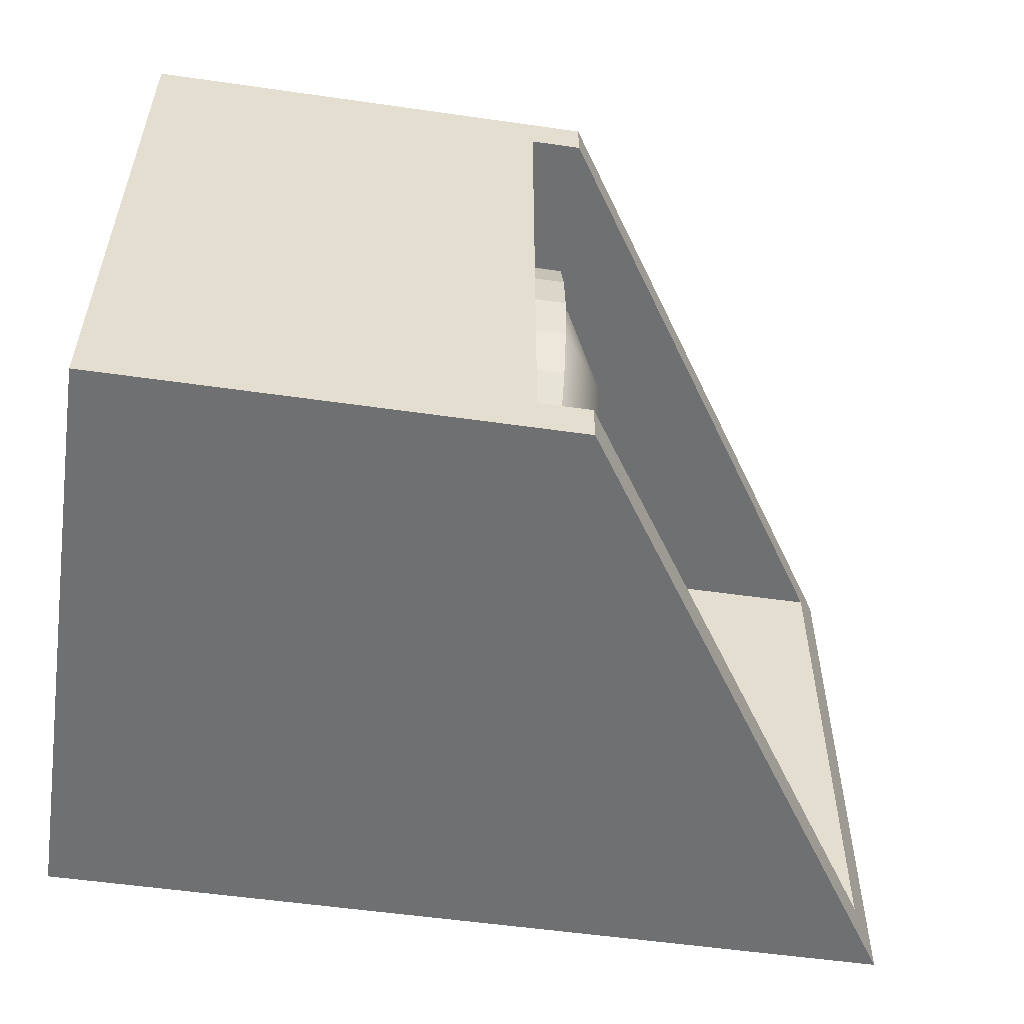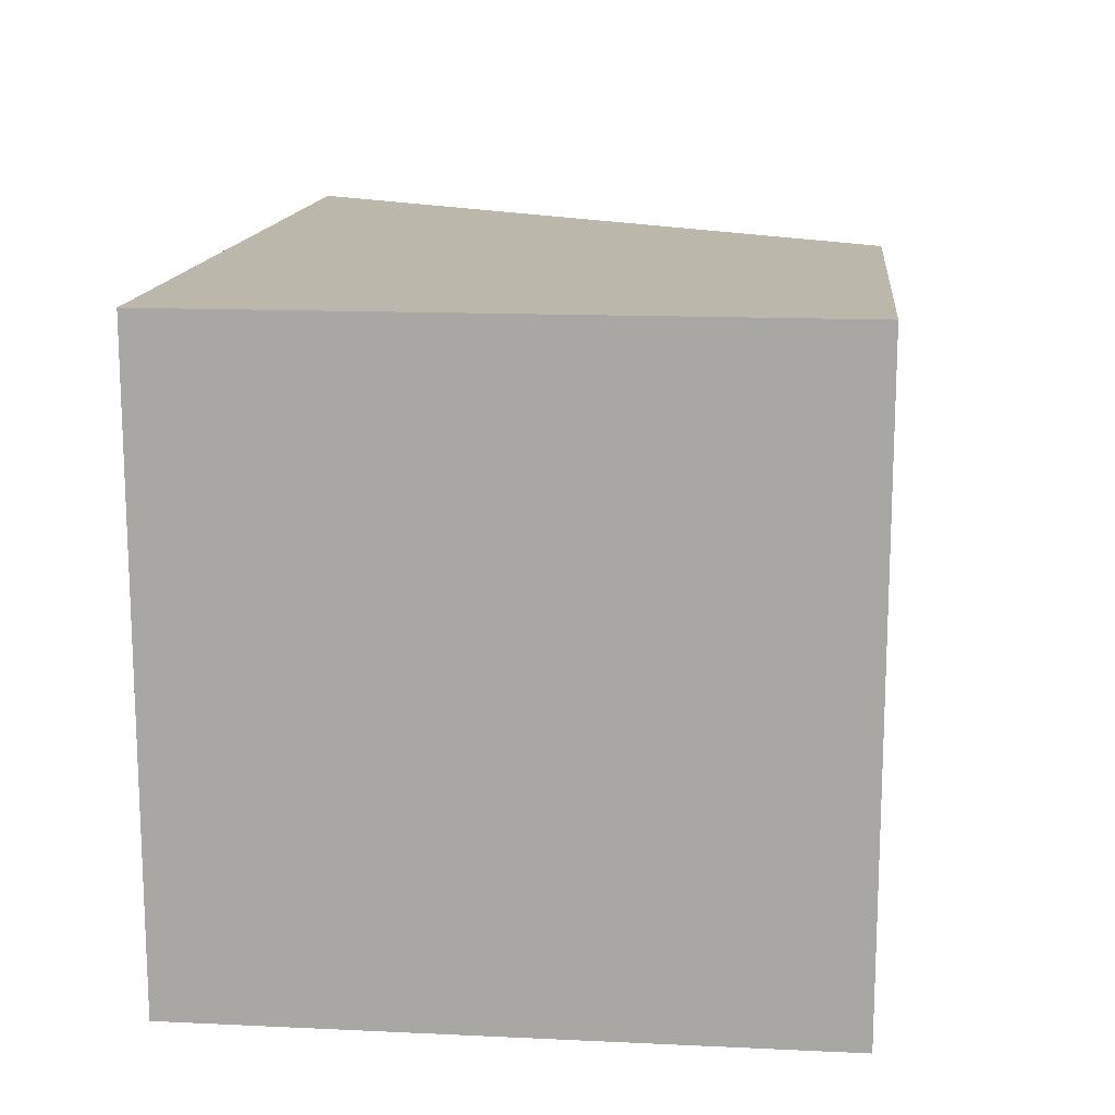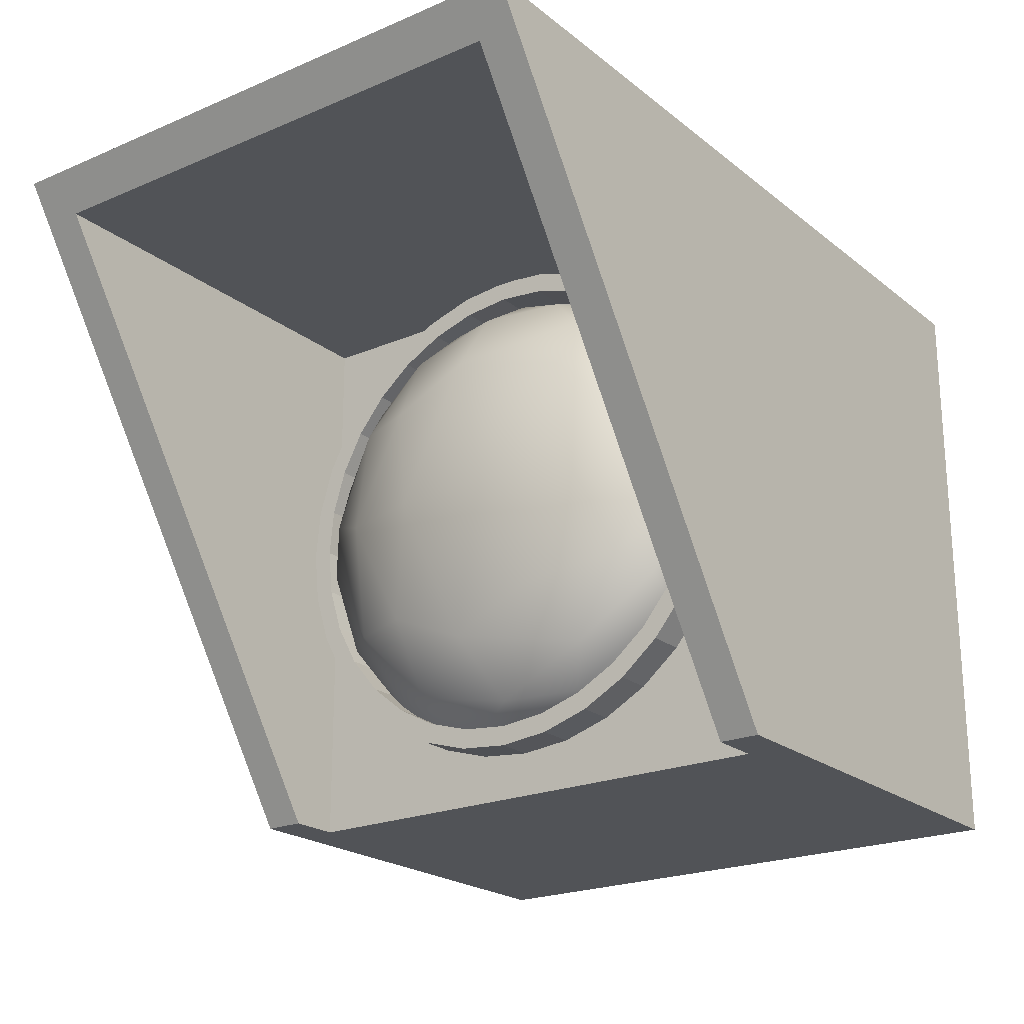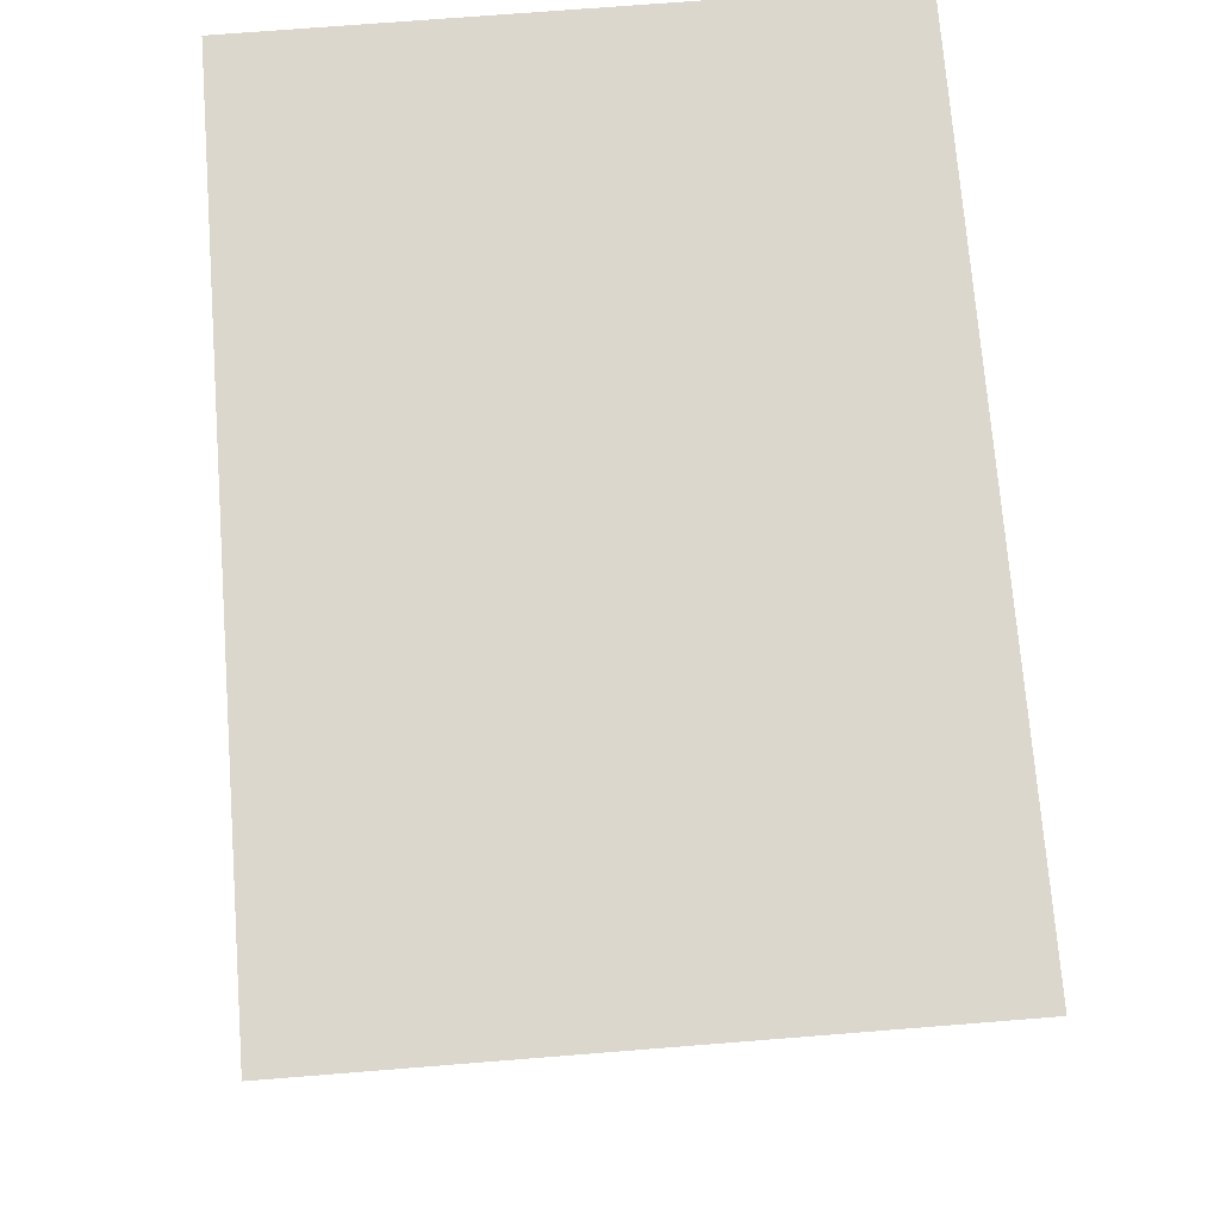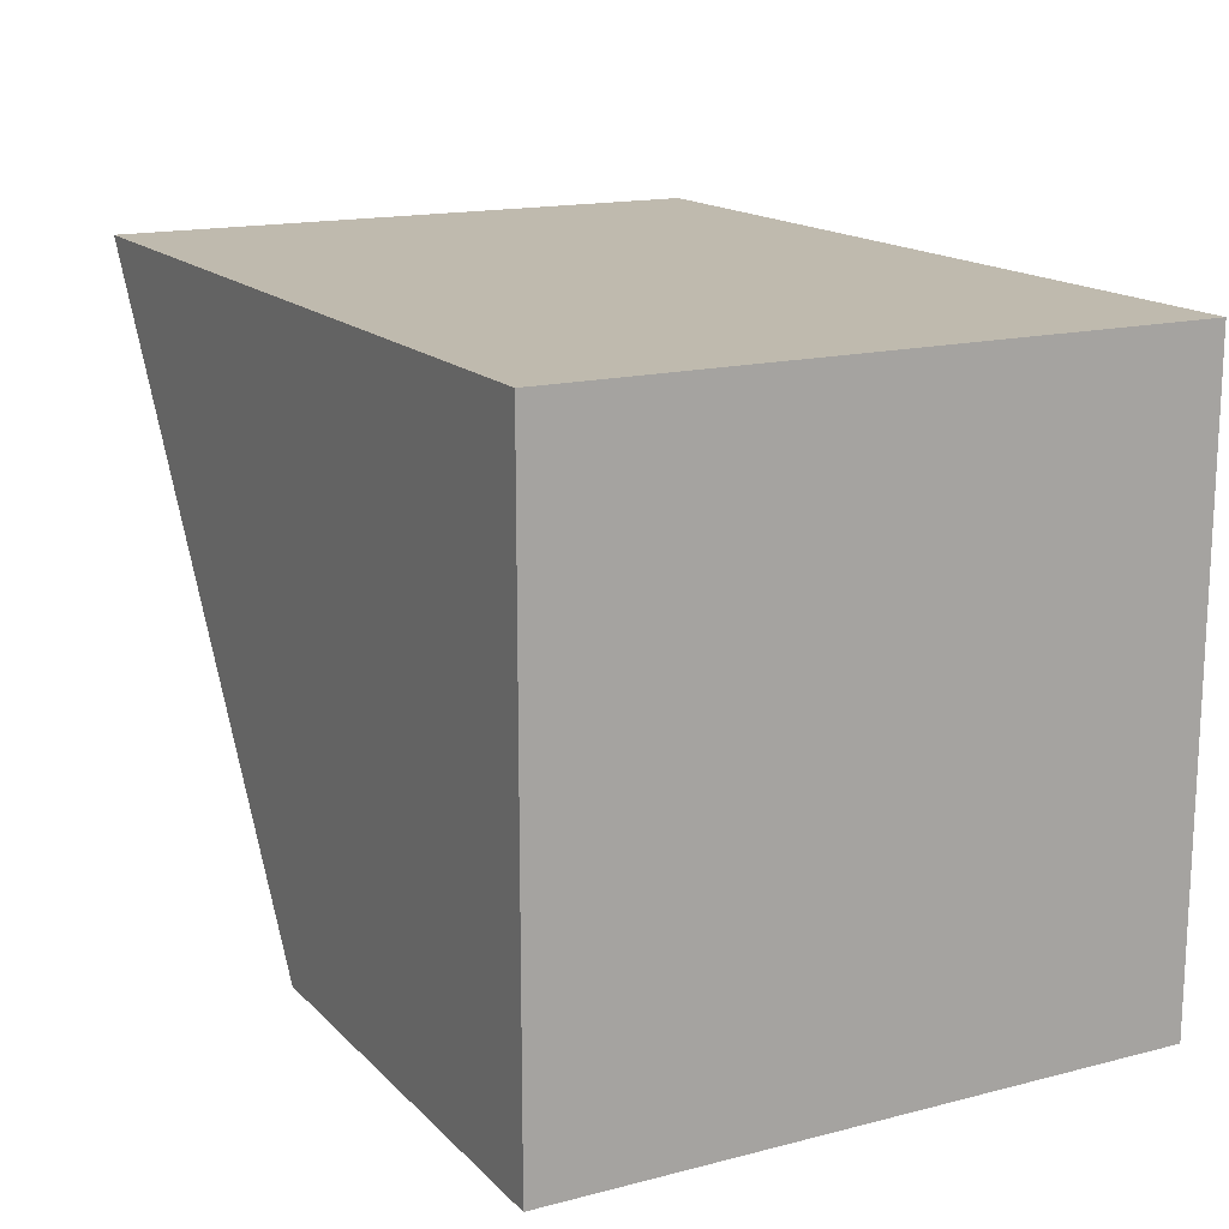
<metadata>
{"format":"obj","ext":"obj","renderer":"f3d","projection":"perspective","resolution":1024,"background":"white","views":[{"elev":-54.8,"azim":-8.6,"up":"+Z"},{"elev":14.4,"azim":-84.2,"up":"+Z"},{"elev":-21.9,"azim":126.6,"up":"+Y"},{"elev":73.3,"azim":85.5,"up":"+Y"},{"elev":15.8,"azim":-118.1,"up":"+Y"}]}
</metadata>
<code>
o Cube
v 0.2073 0.8712 -0.3742
v 0.2073 0.1231 -0.3742
v 0.2073 0.8712 0.3739
v 0.2073 0.1231 0.3739
v -0.2914 0.8712 -0.3742
v -0.2914 0.1231 -0.3742
v -0.2914 0.8712 0.3739
v -0.2914 0.1231 0.3739
f 5 3 1
f 3 8 4
f 7 6 8
f 2 8 6
f 1 4 2
f 5 2 6
f 5 7 3
f 3 7 8
f 7 5 6
f 2 4 8
f 1 3 4
f 5 1 2
o Cube.001
v 0.7636 0.8712 -0.3742
v 0.2698 0.1231 -0.3742
v 0.7636 0.8712 0.3739
v 0.2698 0.1231 0.3739
v 0.2073 0.8712 -0.3742
v 0.2073 0.1231 -0.3742
v 0.2073 0.8712 0.3739
v 0.2073 0.1231 0.3739
v 0.2698 0.1231 0.324
v 0.2073 0.1231 0.324
v 0.7329 0.8247 0.324
v 0.2073 0.8247 0.324
v 0.7329 0.8247 -0.3243
v 0.2073 0.8247 -0.3243
v 0.2698 0.1231 -0.3243
v 0.2073 0.1231 -0.3243
f 13 11 9
f 12 15 16
f 15 13 20
f 14 23 24
f 9 11 21
f 13 10 14
f 20 17 18
f 20 21 19
f 17 16 18
f 22 23 21
f 13 15 11
f 12 11 15
f 18 16 15
f 13 14 24
f 13 24 22
f 20 18 15
f 13 22 20
f 14 10 23
f 23 10 9
f 11 12 17
f 11 17 19
f 21 23 9
f 11 19 21
f 13 9 10
f 20 19 17
f 20 22 21
f 17 12 16
f 22 24 23
o 球體
v 0.2073 0.7252 -0.1957
v 0.2072 0.4126 -0.2884
v 0.2073 0.3106 -0.2356
v 0.2078 0.6375 -0.2689
v 0.2075 0.5211 -0.301
v 0.2363 0.3217 -0.2404
v 0.2073 0.7911 -0.05858
v 0.2074 0.7743 -0.1171
v 0.2332 0.7305 -0.1823
v 0.2455 0.5561 -0.2832
v 0.2455 0.4382 -0.2832
v 0.2645 0.6409 -0.2354
v 0.2645 0.3534 -0.2354
v 0.2815 0.5221 -0.2579
v 0.2988 0.3802 -0.2035
v 0.2488 0.2302 -0.1102
v 0.2075 0.2015 -0.05879
v 0.2073 0.7964 -0.000145
v 0.2579 0.7644 -0.0901
v 0.2824 0.7138 -0.1373
v 0.3256 0.3528 -0.07759
v 0.2824 0.2805 -0.1373
v 0.3166 0.6451 -0.131
v 0.3302 0.4971 -0.1574
v 0.3492 0.4971 -0.03369
v 0.3423 0.4971 0.09541
v 0.2713 0.2284 -0.01401
v 0.2345 0.7912 -0.01843
v 0.2713 0.7659 0.01372
v 0.3189 0.6857 0.02416
v 0.3189 0.3086 0.02416
v 0.3161 0.6415 0.1259
v 0.3144 0.4971 0.2001
v 0.3161 0.3528 0.1259
v 0.2849 0.6412 0.2064
v 0.2849 0.353 0.2064
v 0.2724 0.2553 0.1158
v 0.2413 0.2067 0.03853
v 0.2415 0.7742 0.08944
v 0.2639 0.7386 0.1364
v 0.2464 0.6892 0.2177
v 0.2695 0.5269 0.2692
v 0.2075 0.7927 0.0585
v 0.2415 0.5912 0.2769
v 0.2535 0.4636 0.2858
v 0.2423 0.3539 0.2546
v 0.2432 0.2606 0.1705
v 0.2074 0.761 0.1457
v 0.2076 0.709 0.2137
v 0.2072 0.6075 0.2813
v 0.2071 0.4682 0.2984
v 0.2072 0.359 0.2666
v 0.2076 0.2853 0.2137
v 0.2074 0.2275 0.136
v 0.2073 0.2032 0.05829
v 0.202 0.7906 0.05711
v 0.202 0.2036 0.05711
v 0.2073 0.1979 -0.000145
v 0.202 0.7906 -0.0574
v 0.202 0.2036 -0.0574
v 0.2074 0.2333 -0.146
f 28 34 29
f 26 29 35
f 26 35 30
f 32 33 25
f 33 36 28
f 85 30 40
f 34 38 29
f 30 35 37
f 35 38 39
f 32 43 33
f 30 37 46
f 36 38 34
f 31 42 52
f 44 47 36
f 47 48 38
f 82 41 62
f 39 48 45
f 43 31 52
f 40 46 51
f 46 45 55
f 47 49 48
f 52 53 43
f 45 49 55
f 49 54 50
f 50 58 55
f 55 61 51
f 58 61 55
f 50 56 57
f 52 42 67
f 53 63 64
f 57 60 58
f 56 64 59
f 60 71 61
f 57 59 66
f 82 62 79
f 69 70 60
f 59 65 68
f 66 68 69
f 63 67 72
f 70 77 71
f 65 73 74
f 77 78 71
f 67 42 80
f 82 79 81
f 83 42 31
f 82 84 41
f 27 26 30
f 25 33 28
f 85 27 30
f 28 36 34
f 41 85 40
f 35 29 38
f 51 41 40
f 37 35 39
f 33 43 44
f 33 44 36
f 40 30 46
f 36 47 38
f 39 38 48
f 46 37 39
f 54 43 53
f 46 39 45
f 67 53 52
f 44 54 47
f 51 46 55
f 45 48 49
f 47 54 49
f 49 50 55
f 51 61 62
f 50 54 56
f 54 53 64
f 56 54 64
f 78 61 71
f 50 57 58
f 58 60 61
f 57 56 59
f 59 64 65
f 57 66 69
f 57 69 60
f 60 70 71
f 73 64 72
f 66 59 68
f 62 78 79
f 64 63 72
f 76 69 75
f 75 68 74
f 70 76 77
f 68 65 74
f 43 32 31
f 51 62 41
f 54 44 43
f 67 63 53
f 78 62 61
f 73 65 64
f 76 70 69
f 75 69 68
o 圓柱體
v 0.2078 0.5019 -0.3243
v 0.2543 0.5019 -0.3243
v 0.2078 0.4387 -0.3181
v 0.2543 0.4387 -0.3181
v 0.2078 0.3778 -0.2996
v 0.2543 0.3778 -0.2996
v 0.2078 0.3218 -0.2697
v 0.2543 0.3218 -0.2697
v 0.2078 0.2727 -0.2294
v 0.2543 0.2727 -0.2294
v 0.2078 0.2324 -0.1802
v 0.2543 0.2324 -0.1802
v 0.2078 0.2024 -0.1242
v 0.2543 0.2024 -0.1242
v 0.2078 0.184 -0.06339
v 0.2543 0.184 -0.06339
v 0.2078 0.1777 -0.000145
v 0.2543 0.1777 -0.000145
v 0.2078 0.184 0.0631
v 0.2543 0.184 0.0631
v 0.2078 0.2024 0.1239
v 0.2543 0.2024 0.1239
v 0.2078 0.2324 0.18
v 0.2543 0.2324 0.18
v 0.2078 0.2727 0.2291
v 0.2543 0.2727 0.2291
v 0.2078 0.3218 0.2694
v 0.2543 0.3218 0.2694
v 0.2078 0.3778 0.2994
v 0.2543 0.3778 0.2994
v 0.2078 0.4387 0.3178
v 0.2543 0.4387 0.3178
v 0.2078 0.5019 0.324
v 0.2543 0.5019 0.324
v 0.2078 0.5651 0.3178
v 0.2543 0.5651 0.3178
v 0.2078 0.626 0.2994
v 0.2543 0.626 0.2994
v 0.2078 0.682 0.2694
v 0.2543 0.682 0.2694
v 0.2078 0.7311 0.2291
v 0.2543 0.7311 0.2291
v 0.2078 0.7714 0.18
v 0.2543 0.7714 0.18
v 0.2078 0.8014 0.1239
v 0.2543 0.8014 0.1239
v 0.2078 0.8198 0.0631
v 0.2543 0.8198 0.0631
v 0.2078 0.8261 -0.000145
v 0.2543 0.8261 -0.000145
v 0.2078 0.8198 -0.06339
v 0.2543 0.8198 -0.06339
v 0.2078 0.8014 -0.1242
v 0.2543 0.8014 -0.1242
v 0.2078 0.7714 -0.1802
v 0.2543 0.7714 -0.1802
v 0.2078 0.7311 -0.2294
v 0.2543 0.7311 -0.2294
v 0.2078 0.682 -0.2697
v 0.2543 0.682 -0.2697
v 0.2078 0.626 -0.2996
v 0.2543 0.626 -0.2996
v 0.2078 0.5651 -0.3181
v 0.2543 0.5651 -0.3181
v 0.2543 0.7507 -0.1664
v 0.2543 0.6681 -0.2489
v 0.2543 0.7135 -0.2117
v 0.2543 0.5603 -0.2936
v 0.2543 0.6164 -0.2766
v 0.2543 0.4435 -0.2936
v 0.2543 0.5019 -0.2994
v 0.2543 0.8011 -0.000145
v 0.2543 0.7954 -0.05852
v 0.2543 0.7954 0.05823
v 0.2543 0.7507 0.1661
v 0.2543 0.6681 0.2487
v 0.2543 0.7135 0.2114
v 0.2543 0.7784 0.1144
v 0.2543 0.5603 0.2933
v 0.2543 0.4435 0.2933
v 0.2543 0.5019 0.2991
v 0.2543 0.2903 0.2114
v 0.2543 0.3357 0.2487
v 0.2543 0.2531 0.1661
v 0.2543 0.3874 0.2763
v 0.2543 0.3357 -0.2489
v 0.2543 0.2531 -0.1664
v 0.2543 0.2903 -0.2117
v 0.2543 0.2027 -0.000145
v 0.2543 0.2084 0.05823
v 0.2543 0.2084 -0.05852
v 0.2543 0.2254 -0.1147
v 0.2543 0.7784 -0.1147
v 0.2543 0.3874 -0.2766
v 0.2543 0.6164 0.2763
v 0.2543 0.2254 0.1144
v 0.2078 0.5019 -0.2994
v 0.2078 0.3874 -0.2766
v 0.2078 0.4435 -0.2936
v 0.2078 0.2903 -0.2117
v 0.2078 0.2531 -0.1664
v 0.2078 0.2254 -0.1147
v 0.2078 0.3357 -0.2489
v 0.2078 0.3874 0.2763
v 0.2078 0.2903 0.2114
v 0.2078 0.3357 0.2487
v 0.2078 0.2254 0.1144
v 0.2078 0.2531 0.1661
v 0.2078 0.2027 -0.000145
v 0.2078 0.2084 0.05823
v 0.2078 0.7784 0.1144
v 0.2078 0.7135 0.2114
v 0.2078 0.7507 0.1661
v 0.2078 0.6164 0.2763
v 0.2078 0.6681 0.2487
v 0.2078 0.5019 0.2991
v 0.2078 0.5603 0.2933
v 0.2078 0.8011 -0.000145
v 0.2078 0.7784 -0.1147
v 0.2078 0.7954 -0.05852
v 0.2078 0.7135 -0.2117
v 0.2078 0.6164 -0.2766
v 0.2078 0.6681 -0.2489
v 0.2078 0.7507 -0.1664
v 0.2078 0.5603 -0.2936
v 0.2078 0.2084 -0.05852
v 0.2078 0.7954 0.05823
v 0.2078 0.4435 0.2933
f 87 88 86
f 89 90 88
f 90 93 92
f 93 94 92
f 95 96 94
f 97 98 96
f 99 100 98
f 101 102 100
f 103 104 102
f 105 106 104
f 107 108 106
f 109 110 108
f 111 112 110
f 113 114 112
f 115 116 114
f 117 118 116
f 119 120 118
f 121 122 120
f 123 124 122
f 125 126 124
f 127 128 126
f 129 130 128
f 131 132 130
f 133 134 132
f 135 136 134
f 137 138 136
f 139 140 138
f 141 142 140
f 143 144 142
f 144 147 146
f 115 170 165
f 147 154 153
f 147 148 146
f 149 86 148
f 92 188 183
f 124 200 199
f 87 89 88
f 89 91 90
f 90 91 93
f 93 95 94
f 95 97 96
f 97 99 98
f 99 101 100
f 101 103 102
f 103 105 104
f 105 107 106
f 107 109 108
f 109 111 110
f 111 113 112
f 113 115 114
f 115 117 116
f 117 119 118
f 119 121 120
f 121 123 122
f 123 125 124
f 125 127 126
f 127 129 128
f 129 131 130
f 131 133 132
f 133 135 134
f 135 137 136
f 137 139 138
f 139 141 140
f 141 143 142
f 143 145 144
f 144 145 147
f 164 180 123
f 123 121 119
f 119 117 115
f 115 113 111
f 111 109 107
f 107 181 169
f 107 169 167
f 115 111 107
f 123 119 115
f 166 164 123
f 166 123 115
f 115 107 167
f 115 167 168
f 165 166 115
f 115 168 170
f 175 181 107
f 107 105 103
f 103 101 99
f 99 97 95
f 95 93 91
f 91 89 87
f 87 149 147
f 147 145 143
f 143 141 139
f 139 137 135
f 135 133 131
f 131 129 127
f 127 125 123
f 123 180 161
f 123 161 162
f 131 127 123
f 139 135 131
f 147 143 139
f 91 87 147
f 99 95 91
f 107 103 99
f 174 175 107
f 174 107 99
f 131 123 162
f 131 162 160
f 176 174 99
f 177 176 99
f 131 160 163
f 131 163 159
f 172 177 99
f 173 172 99
f 131 159 157
f 139 131 157
f 173 99 91
f 171 173 91
f 139 157 158
f 139 158 178
f 179 171 91
f 155 179 91
f 139 178 150
f 139 150 152
f 156 155 91
f 156 91 147
f 147 139 152
f 147 152 151
f 153 156 147
f 147 151 154
f 147 149 148
f 149 87 86
f 203 212 132
f 132 134 136
f 136 138 140
f 140 142 144
f 144 146 148
f 148 86 88
f 88 90 92
f 92 94 96
f 96 98 100
f 100 102 104
f 104 106 108
f 108 110 112
f 112 114 116
f 116 213 189
f 116 189 191
f 108 112 116
f 100 104 108
f 92 96 100
f 148 88 92
f 140 144 148
f 132 136 140
f 205 203 132
f 205 132 140
f 108 116 191
f 108 191 190
f 204 205 140
f 209 204 140
f 108 190 193
f 108 193 192
f 206 209 140
f 208 206 140
f 108 192 195
f 100 108 195
f 208 140 148
f 207 208 148
f 100 195 194
f 100 194 211
f 210 207 148
f 182 210 148
f 100 211 187
f 100 187 186
f 184 182 148
f 184 148 92
f 92 100 186
f 92 186 185
f 183 184 92
f 92 185 188
f 201 213 116
f 116 118 120
f 120 122 124
f 124 126 128
f 128 130 132
f 132 212 196
f 132 196 198
f 124 128 132
f 116 120 124
f 202 201 116
f 202 116 124
f 124 132 198
f 124 198 197
f 199 202 124
f 124 197 200
f 155 182 184
f 179 184 183
f 171 183 188
f 173 188 185
f 173 186 172
f 172 187 177
f 177 211 176
f 176 194 174
f 174 195 175
f 175 192 181
f 181 193 169
f 169 190 167
f 167 191 168
f 168 189 170
f 170 213 165
f 165 201 166
f 166 202 164
f 164 199 180
f 180 200 161
f 161 197 162
f 160 197 198
f 163 198 196
f 159 196 212
f 157 212 203
f 158 203 205
f 178 205 204
f 150 204 209
f 152 209 206
f 151 206 208
f 154 208 207
f 153 207 210
f 156 210 182
f 155 156 182
f 179 155 184
f 171 179 183
f 173 171 188
f 173 185 186
f 172 186 187
f 177 187 211
f 176 211 194
f 174 194 195
f 175 195 192
f 181 192 193
f 169 193 190
f 167 190 191
f 168 191 189
f 170 189 213
f 165 213 201
f 166 201 202
f 164 202 199
f 180 199 200
f 161 200 197
f 160 162 197
f 163 160 198
f 159 163 196
f 157 159 212
f 158 157 203
f 178 158 205
f 150 178 204
f 152 150 209
f 151 152 206
f 154 151 208
f 153 154 207
f 156 153 210

</code>
